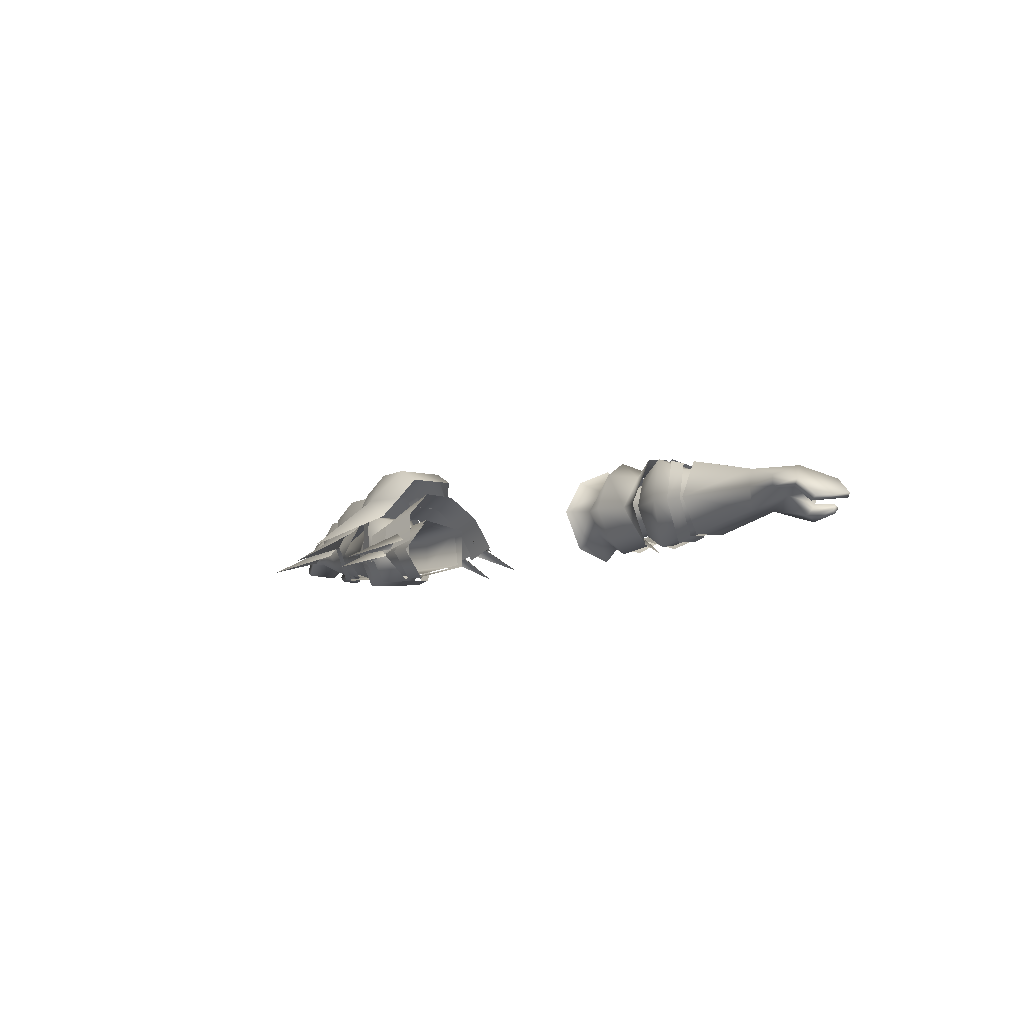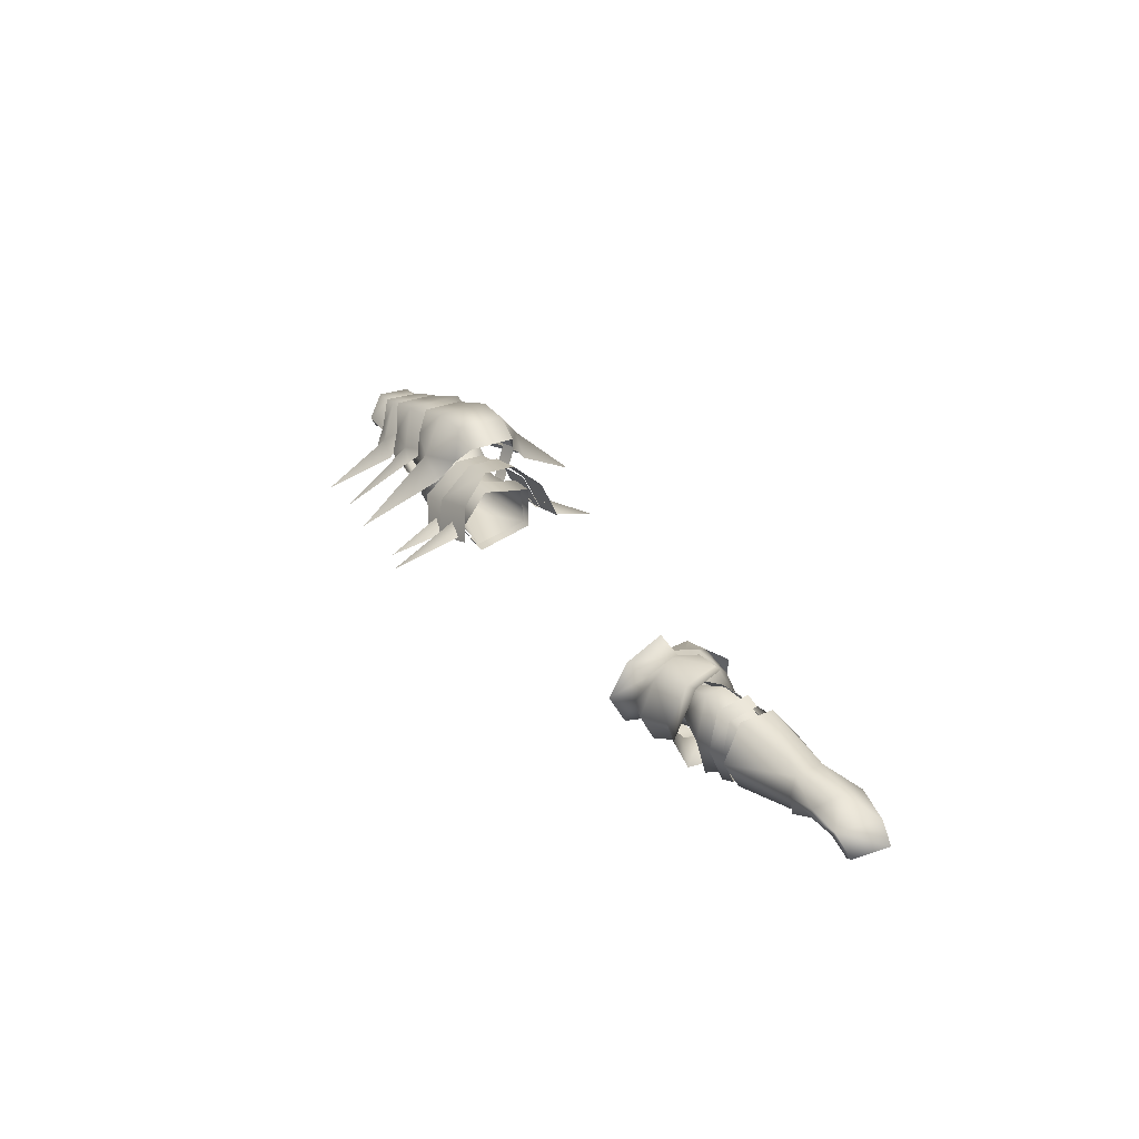
<metadata>
{"format":"obj","ext":"obj","renderer":"f3d","projection":"perspective","resolution":1024,"background":"white","views":[{"elev":-7.4,"azim":-125.5,"up":"+Y"},{"elev":31.1,"azim":-120.1,"up":"+Y"}]}
</metadata>
<code>
g mesh00
v -75.81 17.62 3.745
v -72.5 18.88 1.607
v -72.46 22.97 3.079
v -75.81 17.62 3.745
v -79.65 17.71 2.989
v -72.5 18.88 1.607
v -78.12 21 -0.4227
v -72.93 18.72 -4.326
v -75.17 19.99 -6.055
v -74.2 22.66 -5.893
v -79.59 22.02 -5.507
v -79.89 24.06 -5.796
v -74.2 22.66 -5.893
v -79.89 24.06 -5.796
v -73.45 25.98 -4.575
v -81.32 25.99 -0.606
v -73.02 26.02 1.158
v -80.65 24.87 3.71
v -72.46 22.97 3.079
v -77.28 19.88 5.343
v -75.81 17.62 3.745
f 1 2 3
f 4 5 6
f 6 5 7
f 6 7 8
f 8 7 9
f 8 9 10
f 10 9 11
f 10 11 12
f 13 14 15
f 15 14 16
f 15 16 17
f 17 16 18
f 17 18 19
f 19 18 20
f 19 20 21
v -45.11 27.87 -4.34
v -45.69 20.78 3.917
v -39.87 26.13 2.277
v -39.91 23.04 4.956
v -45.11 27.87 -4.34
v -51.5 30.6 -4.004
v -45.69 20.78 3.917
v -51.66 21.25 5.884
v -51.82 13.6 -4.088
v -51.82 13.6 -4.088
v -43.59 15.74 -3.407
v -45.69 20.78 3.917
v -39.95 18.49 4.76
v -39.91 23.04 4.956
v -52.94 21.27 -7.077
v -52.94 26.58 -3.182
v -46.16 26.58 -3.182
v -44.81 17.69 -1.749
v -53.19 16.99 -3.008
v -45.61 17.57 -4.453
v -52.94 21.27 -7.077
v -43.86 21.97 -8.197
v -46.16 26.58 -3.182
v -34.15 25.13 -7.785
v -34.14 27 -3.191
v -40.63 14.79 -4.919
v -37.63 15.29 -5.046
v -40.61 16.63 0.6495
v -37.5 16.5 0.6135
v -40.1 26.53 0.9592
v -37.27 26.65 1.014
v -40.68 28.92 -3.553
v -38.22 28.41 -4.195
v -44.81 17.69 -1.749
v -45.61 17.57 -4.453
v -34.14 15.71 -3.049
f 22 23 24
f 24 23 25
f 26 27 28
f 28 27 29
f 28 29 30
f 31 32 33
f 33 32 34
f 33 34 35
f 36 37 38
f 39 40 41
f 41 40 42
f 41 42 43
f 43 42 44
f 43 44 45
f 45 44 46
f 47 48 49
f 49 48 50
f 51 52 53
f 53 52 54
f 55 56 57
v -45.81 27.15 -6.515
v -51.42 29.97 -3.584
v -44.87 26.72 -4.193
v -59.49 22.46 5.604
v -72.46 22.97 3.079
v -72.5 18.88 1.607
v -58.36 15.25 -5.841
v -54.51 14.95 -1.182
v -57.23 15.66 -1.173
v -33.63 27.51 -12.1
v -36.56 27.7 -3.337
v -32.82 30.4 -4.667
v -45.04 27.61 -7.161
v -50.67 21.52 -13.19
v -49.75 30.28 -8.348
v -54.92 28.9 -1.854
v -64.44 27.41 -1.967
v -63.77 21.27 4.004
v -51.66 21.25 5.884
v -55.25 15.31 -1.618
v -51.82 13.6 -4.088
v -60.74 22.02 -9.828
v -74.2 22.66 -5.893
v -73.45 25.98 -4.575
v -51.5 30.6 -4.004
v -64.96 17.52 -1.168
v -48.79 12.83 -4.736
v -49.87 14.23 -9.448
v -44.07 15.14 -3.2
v -40.5 30.86 -7.143
v -36.56 27.7 -3.337
v -36.89 25.68 -9.826
v -45.95 21.52 -11.39
v -41.79 21.54 -14.31
v -45.14 16.68 -7.148
v -41.4 15.79 -11.22
v -40.54 13.42 -7.143
v -41.29 28.18 -11.29
v -37.13 21.54 -12.6
v -56.07 16.11 -5.885
v -52.15 13.79 -7.401
v -55.3 16.31 -1.043
v -51.42 14.25 -3.998
v -55.13 27.99 -1.39
v -51.42 29.97 -3.584
v -56.05 28.12 -6.356
v -52.01 30.2 -7.862
v -57.36 22.22 -8.468
v -53.21 22.14 -10.22
v -56.07 16.11 -5.885
v -52.15 13.79 -7.401
v -74.2 22.66 -5.893
v -60.74 22.02 -9.828
v -72.93 18.72 -4.326
v -60.07 15.54 -5.891
v -59.68 15.79 0.7114
v -52.01 30.2 -7.862
v -45.77 21.91 -7.829
v -53.21 22.14 -10.22
v -45.85 16.35 -5.321
v -52.15 13.79 -7.401
v -44.42 16.35 -3.457
v -51.42 14.25 -3.998
v -73.02 26.02 1.158
v -59.81 28.96 0.3231
v -60.02 28.92 -6.301
v -40.36 14.68 -3.372
v -55.66 14.32 -6.318
v -58.95 22.11 -8.826
v -56.25 21.99 -9.654
v -58.6 28.62 -7.491
v -55.9 29.38 -8.077
v -57.21 28.58 -0.9349
v -54.51 29.29 -0.9449
v -48.05 31.06 -2.326
v -43.45 28.46 -0.1456
v -39.51 28.83 -0.8403
v -64.75 26.1 -0.8679
v -55.13 27.99 -1.39
v -65.3 26.28 -4.882
v -56.05 28.12 -6.356
v -66.13 21.83 -6.125
v -57.36 22.22 -8.468
v -65.37 17.27 -4.471
v -56.07 16.11 -5.885
v -64.78 18.04 -0.3867
v -55.3 16.31 -1.043
v -36.89 25.68 -9.826
v -34.09 21.6 -15.98
v -37.13 21.54 -12.6
v -33.3 14.78 -12.1
v -36.89 17.07 -9.826
v -32.58 12.68 -4.852
v -36.16 15.88 -4.268
v -36.89 17.07 -9.826
v -36.16 15.88 -4.268
f 58 59 60
f 61 62 63
f 64 65 66
f 67 68 69
f 70 71 72
f 73 74 75
f 76 77 78
f 79 80 81
f 82 73 76
f 76 73 75
f 76 75 77
f 77 75 83
f 84 85 86
f 87 88 89
f 90 91 92
f 92 91 93
f 92 93 94
f 70 87 95
f 95 87 89
f 95 89 96
f 97 98 99
f 99 98 100
f 101 102 103
f 103 102 104
f 103 104 105
f 105 104 106
f 105 106 107
f 107 106 108
f 109 110 111
f 111 110 112
f 111 112 63
f 63 112 113
f 63 113 61
f 59 58 114
f 114 58 115
f 114 115 116
f 116 115 117
f 116 117 118
f 118 117 119
f 118 119 120
f 62 61 121
f 121 61 122
f 121 122 81
f 81 122 123
f 81 123 79
f 71 90 85
f 85 90 92
f 85 92 86
f 86 92 94
f 86 94 124
f 65 64 125
f 125 64 126
f 125 126 127
f 127 126 128
f 127 128 129
f 129 128 130
f 129 130 131
f 72 132 70
f 70 132 133
f 70 133 87
f 87 133 134
f 87 134 88
f 135 136 137
f 137 136 138
f 137 138 139
f 139 138 140
f 139 140 141
f 141 140 142
f 141 142 143
f 143 142 144
f 68 67 145
f 145 67 146
f 145 146 147
f 147 146 148
f 147 148 149
f 149 148 150
f 149 150 151
f 71 70 90
f 90 70 95
f 90 95 91
f 91 95 96
f 91 96 93
f 93 96 152
f 93 152 94
f 94 152 153
f 94 153 124
v 83.77 22.97 -6.874
v 74.97 23.08 -7.057
v 80.86 27.85 -3.609
v 77.57 26.95 -4.195
v 80.31 27.79 3.038
v 76.77 26.94 2.789
v 80.31 27.79 3.038
v 86.15 26.76 3.288
v 80.86 27.85 -3.609
v 86.51 26.86 -3.022
v 83.77 22.97 -6.874
v 76.77 26.94 2.789
v 72.99 21.85 5.362
v 80.31 27.79 3.038
v 82.58 23.09 7.084
v 86.15 26.76 3.288
v 91.02 21.25 3.699
v 86.51 26.86 -3.022
v 91.52 21.37 -1.92
v 83.77 22.97 -6.874
v 72.51 18.61 0.06696
v 79.18 18.24 2.63
v 75.59 17.25 3.185
v 72.46 22.97 3.079
v 72.51 18.61 0.06696
v 79.18 18.24 2.63
v 72.51 18.61 0.06696
v 77.57 21.65 -0.4059
v 72.93 18.72 -4.326
v 79.11 21.39 -5.671
v 74.2 22.66 -5.893
v 79.44 23.49 -5.767
v 75.59 17.25 3.185
v 76.96 20.5 5.067
v 72.46 22.97 3.079
v 80.52 25.18 3.874
v 73.02 26.02 1.158
v 80.4 25.26 -1.312
v 73.45 25.98 -4.575
v 79.44 23.49 -5.767
v 74.2 22.66 -5.893
f 154 155 156
f 156 155 157
f 156 157 158
f 158 157 159
f 160 161 162
f 162 161 163
f 162 163 164
f 165 166 167
f 167 166 168
f 167 168 169
f 169 168 170
f 169 170 171
f 171 170 172
f 171 172 173
f 174 175 176
f 177 178 176
f 179 180 181
f 181 180 182
f 181 182 183
f 183 182 184
f 183 184 185
f 186 187 188
f 188 187 189
f 188 189 190
f 190 189 191
f 190 191 192
f 192 191 193
f 192 193 194
v 48.11 15.96 -3.182
v 52.94 17.99 3.12
v 44.93 17.99 3.12
v 47.66 26.06 -3.182
v 50.47 21.27 -7.077
v 44.8 20.86 -8.462
v 48.11 15.96 -3.182
v 52.94 17.99 3.12
v 48.11 15.96 -3.182
v 52.94 15.96 -3.182
v 50.47 21.27 -7.077
v 52.94 21.27 -7.077
v 47.66 26.06 -3.182
v 52.83 25.72 -2.774
v 44.9 24.21 3.12
v 52.94 24.55 3.12
v 52.94 17.99 3.12
v 52.94 24.55 3.12
v 44.93 17.99 3.12
v 44.9 24.21 3.12
f 195 196 197
f 198 199 200
f 200 199 201
f 202 203 204
f 204 203 205
f 204 205 206
f 206 205 207
f 206 207 208
f 208 207 209
f 208 209 210
f 211 212 213
f 213 212 214
v 56.03 22.43 4.494
v 71.07 24.17 2.998
v 55.27 28.16 1.163
v 59.49 22.46 5.604
v 72.46 22.97 3.079
v 73.02 26.02 1.158
v 59.05 27.73 -10.04
v 66.62 27.43 -8.494
v 65.3 23.47 -10.17
v 51.9 29.84 -8.581
v 52.92 35.39 -5.77
v 76.15 21.51 -8.523
v 73.63 20.73 -10.3
v 71.1 24 -9.338
v 59.05 27.73 -10.04
v 55.04 26.28 -11.39
v 51.9 29.84 -8.581
v 45.03 32.76 -12.1
v 43.13 21.51 -27.42
v 40.59 28.8 -11.6
v 48.84 28.21 -11.53
v 43.13 21.51 -27.42
v 45.03 32.76 -12.1
v 45.03 32.76 8.749
v 48.84 28.21 8.088
v 52.62 29.23 6.883
v 63.54 30.35 -5.742
v 66.33 21.95 -10.48
v 60.74 22.02 -9.828
v 74.2 22.66 -5.893
v 72.93 18.72 -4.326
v 61.7 23.32 -10.94
v 55.04 26.28 8.042
v 55.6 19.84 17.84
v 59.05 27.73 6.83
v 73.63 20.73 -10.3
v 68.42 17.29 -24.01
v 71.1 24 -9.338
v 71.1 24 -9.338
v 68.42 17.29 -24.01
v 66.33 21.95 -10.48
v 69.98 24 6.508
v 67.39 17.37 18.48
v 72.45 20.73 8.525
v 65.8 21.95 7.784
v 67.39 17.37 18.48
v 69.98 24 6.508
v 40.59 28.8 8.247
v 38.9 33.03 4.715
v 40.22 39.63 3.009
v 35.09 37.03 2.815
v 35.09 37.03 -6.598
v 42.89 27.96 -3.699
v 52.01 30.2 -7.862
v 44.27 20.83 -9.116
v 53.21 21.05 -10.22
v 52.15 13.79 -7.401
v 48.48 28.86 7.737
v 45.58 28.76 8.732
v 49.16 14.49 3.883
v 45.79 15.25 4.005
v 49.16 14.49 3.883
v 45.79 15.25 4.005
v 49.58 13.6 -7.724
v 45.03 32.76 8.749
v 42.21 22.62 19.67
v 48.84 28.21 8.088
v 61.7 23.32 -10.94
v 56.64 19.16 -24.67
v 59.05 27.73 -10.04
v 59.05 27.73 -10.04
v 56.64 19.16 -24.67
v 55.04 26.28 -11.39
v 40.59 28.8 8.247
v 42.21 22.62 19.67
v 45.03 32.76 8.749
v 59.05 27.73 6.83
v 55.6 19.84 17.84
v 61.7 23.32 7.725
v 74.2 22.66 -5.893
v 60.74 22.02 -9.828
v 73.45 25.98 -4.575
v 60.02 28.92 -6.301
v 59.81 28.96 0.3231
v 70.85 19.17 0.4863
v 55.21 16.64 1.12
v 70.68 18.86 -2.739
v 56.07 16.11 -5.885
v 57.36 22.22 -7.841
v 55.27 28.16 1.163
v 71.07 24.17 2.998
v 56.05 28.12 -6.356
v 72.27 25.35 -2.758
v 72.57 21.98 -4.878
v 65.8 21.95 7.784
v 69.98 24 6.508
v 63.54 30.35 2.39
v 73.25 30.84 3.257
v 73.56 30.84 -5.907
v 76.93 24.09 -6.984
v 72.45 20.73 8.525
v 74.97 21.75 6.55
v 75.55 24.09 5.321
v 80.38 28.14 2.911
v 81.01 28.14 -3.874
v 44.27 20.83 -9.116
v 52.15 13.79 -7.401
v 44.07 15.03 -3.2
v 50.89 14.43 2.662
v 48.42 17.8 3.94
v 51.08 22.48 5.764
v 48.17 24.72 3.933
v 50.76 29.82 2.476
v 42.89 27.96 -3.699
v 62.53 23.79 -10.39
v 66.14 23.76 -9.165
v 63.21 15.94 -6.512
v 66.56 16.51 -6.099
v 62.86 17.05 3.306
v 66.19 17.63 3.128
v 62.43 23.61 7.275
v 65.79 23.73 6.205
v 72.51 18.61 0.06696
v 59.68 16.75 0.7114
v 60.07 16.51 -6.05
v 61.7 23.32 7.725
v 65.3 23.47 6.586
v 59.05 27.73 6.83
v 66.62 27.43 5.171
v 62.53 34.74 4.341
v 71.83 31.38 2.688
v 62.53 34.7 -7.037
v 72.11 31.38 -5.418
v 40.59 28.8 -11.6
v 38.9 33.03 -8.376
v 45.03 32.76 -12.1
v 40.22 39.63 -6.815
v 47.92 39.45 -7.03
v 47.92 39.45 3.202
v 57.71 35.95 2.256
v 53.73 32.96 5.332
v 46.01 14.32 -7.975
v 46.47 21.5 -11.64
v 50.13 21.11 -11.03
v 46.93 28.98 -11.85
v 50.69 28.92 -10.64
v 52.95 35.49 2.278
v 51.76 29.88 5.16
v 55.04 26.28 8.042
v 57.71 35.95 -5.608
v 53.73 32.96 -9.243
v 52.62 29.23 -10.24
v 48.84 28.21 -11.53
v 56.07 16.11 -5.885
v 57.36 22.22 -7.841
v 53.21 21.05 -10.22
v 56.05 28.12 -6.356
v 52.01 30.2 -7.862
v 55.27 28.16 1.163
v 56.03 22.43 4.494
v 55.21 16.64 1.12
v 50.89 14.43 2.662
v 56.07 16.11 -5.885
f 215 216 217
f 218 219 220
f 221 222 223
f 224 225 221
f 226 227 228
f 229 230 231
f 232 233 234
f 235 236 237
f 238 239 240
f 241 228 242
f 243 244 245
f 223 246 221
f 247 248 249
f 250 251 252
f 253 254 255
f 256 257 258
f 259 260 261
f 262 238 263
f 263 238 264
f 263 264 265
f 265 264 266
f 267 268 269
f 269 268 270
f 269 270 271
f 272 273 274
f 274 273 275
f 276 277 278
f 279 280 281
f 282 283 284
f 285 286 287
f 288 289 290
f 291 292 293
f 294 295 296
f 296 295 297
f 296 297 220
f 220 297 298
f 220 298 218
f 216 215 299
f 299 215 300
f 299 300 301
f 301 300 302
f 301 302 303
f 304 305 306
f 306 305 307
f 306 307 303
f 303 307 308
f 303 308 301
f 309 310 311
f 311 310 312
f 311 312 241
f 241 312 313
f 241 313 228
f 228 313 314
f 228 314 226
f 315 316 310
f 310 316 317
f 310 317 312
f 312 317 318
f 312 318 313
f 313 318 319
f 313 319 314
f 320 321 322
f 322 321 323
f 322 323 324
f 324 323 325
f 324 325 326
f 326 325 327
f 326 327 328
f 328 327 268
f 329 330 331
f 331 330 332
f 331 332 333
f 333 332 334
f 333 334 335
f 335 334 336
f 219 218 337
f 337 218 338
f 337 338 245
f 245 338 339
f 245 339 243
f 340 341 342
f 342 341 343
f 342 343 344
f 344 343 345
f 344 345 346
f 346 345 347
f 346 347 222
f 348 349 350
f 350 349 351
f 350 351 352
f 352 351 353
f 352 353 354
f 354 353 355
f 349 266 351
f 351 266 264
f 351 264 353
f 353 264 238
f 353 238 355
f 355 238 240
f 277 356 278
f 278 356 357
f 278 357 358
f 358 357 359
f 358 359 360
f 222 221 346
f 346 221 225
f 346 225 344
f 344 225 361
f 344 361 342
f 342 361 362
f 342 362 363
f 354 364 352
f 352 364 365
f 352 365 350
f 350 365 366
f 350 366 367
f 368 271 369
f 369 271 370
f 369 370 371
f 371 370 372
f 371 372 373
f 373 372 327
f 373 327 374
f 374 327 325
f 374 325 375
f 375 325 376
f 375 376 377
f 377 376 321
v -75.81 17.62 3.745
v -79.57 16.47 4.374
v -79.65 17.71 2.989
v -86.99 23.22 2.974
v -85.31 22.87 -5.199
v -90.19 20.37 2.415
v -88.82 19.52 -4.402
v -78.12 21 -0.4227
v -79.59 22.02 -5.507
v -75.17 19.99 -6.055
v -84.25 17.53 4.802
v -84.29 18.62 5.768
v -79.89 24.06 -5.796
v -85.31 22.87 -5.199
v -84.28 21.46 -4.936
v -88.82 19.52 -4.402
v -77.28 19.88 5.343
v -80 18.54 5.938
v -85.97 21.78 3.696
v -89.27 19.68 2.988
v -87.45 18.77 -4.171
v -90.19 20.37 2.415
v -88.82 19.52 -4.402
v -89.27 19.68 2.988
v -85.97 21.78 3.696
v -81.29 22.75 4.088
v -79.65 17.71 2.989
v -79.57 16.47 4.374
v -84.32 18.18 4.122
v -79.89 24.06 -5.796
v -81.32 25.99 -0.606
v -80.65 24.87 3.71
v -79.85 19.7 4.515
v -84.37 19.14 4.841
v -84.25 17.53 4.802
v -84.29 18.62 5.768
v -84.37 19.14 4.841
v -79.85 19.7 4.515
v -81.29 22.75 4.088
f 378 379 380
f 381 382 383
f 383 382 384
f 385 386 387
f 388 379 389
f 390 386 391
f 391 386 392
f 391 392 393
f 378 394 379
f 379 394 395
f 379 395 389
f 396 397 398
f 398 397 399
f 398 399 400
f 383 401 381
f 381 401 402
f 381 402 403
f 404 405 406
f 406 405 388
f 407 382 408
f 408 382 381
f 408 381 409
f 409 381 403
f 409 403 394
f 394 403 410
f 394 410 395
f 395 410 411
f 395 411 389
f 412 413 406
f 406 413 414
f 406 414 404
f 404 414 415
f 404 415 385
f 385 415 416
f 385 416 386
f 386 416 396
f 386 396 392
f 392 396 398
f 392 398 393
v 33.86 18.01 4.469
v 44.93 17.99 3.12
v 34.09 25.4 3.729
v 44.9 24.21 3.12
v 38.17 17.49 4.528
v 32.57 17.49 4.695
v 38.61 14.69 -5.841
v 32.97 14.61 -6.111
v 39.89 18.52 -13.67
v 37.83 16.29 -23.81
v 38.84 21.81 -12.63
v 35.82 19.41 8.154
v 37.88 15.47 16.61
v 39 22.18 6.872
v 39 22.18 6.872
v 37.88 15.47 16.61
v 40.08 19.02 8.196
v 31.94 23.87 -12.92
v 30.61 17.55 -26.87
v 28.43 22.16 -13.57
v 28.72 21.16 8.608
v 30.86 17.31 18.64
v 32.09 23.55 7.532
v 32.09 23.55 7.532
v 30.86 17.31 18.64
v 33.01 20.23 8.904
v 32.86 20.42 -14.22
v 31.94 23.87 -12.92
v 38.84 21.81 -12.63
v 35.83 19.22 -13.5
v 34.09 25.4 3.729
v 44.9 24.21 3.12
v 34.41 26.95 -4.37
v 47.66 26.06 -3.182
v 34.65 20.44 -9.467
v 44.8 20.86 -8.462
v 34.61 15.21 -5.779
v 48.11 15.96 -3.182
v 33.86 18.01 4.469
v 44.93 17.99 3.12
v 38.61 14.69 -5.841
v 32.97 14.61 -6.111
v 38.85 20.74 -9.522
v 33.31 20.72 -10.01
v 39.17 27.06 -4.427
v 33.4 27.67 -4.591
v 38.55 25.18 5.224
v 32.89 25.77 5.096
v 38.17 17.49 4.528
v 32.57 17.49 4.695
v 37.21 31.08 -5.193
v 37.14 31 0.5792
v 45.1 29.26 0.8604
v 36.12 26.87 5.651
v 44.07 24.97 5.782
v 33.76 20.34 8.134
v 42.11 18.71 8.216
v 38.81 31.33 0.9717
v 38.75 31.35 -5.429
v 31.13 33.29 -5.69
v 37.36 26.13 -12.63
v 29.06 28.15 -11.5
v 35.01 19.64 -14.61
v 26.22 21.95 -13.28
v 31.13 32.99 0.8604
v 29.25 28.24 6.158
v 37.34 26.16 6.457
v 26.57 21.63 8.46
v 35.1 19.4 9.052
v 45.1 29.31 -5.02
v 43.78 24.36 -12.65
v 35.79 25.24 -12.7
v 41.88 18.27 -13.75
v 33.79 20.22 -13.54
f 417 418 419
f 419 418 420
f 421 422 423
f 423 422 424
f 425 426 427
f 428 429 430
f 431 432 433
f 434 435 436
f 437 438 439
f 440 441 442
f 443 435 444
f 445 426 446
f 447 448 449
f 449 448 450
f 449 450 451
f 451 450 452
f 451 452 453
f 453 452 454
f 453 454 455
f 455 454 456
f 457 458 459
f 459 458 460
f 459 460 461
f 461 460 462
f 461 462 463
f 463 462 464
f 463 464 465
f 465 464 466
f 467 468 469
f 469 468 470
f 469 470 471
f 471 470 472
f 471 472 473
f 474 475 476
f 476 475 477
f 476 477 478
f 478 477 479
f 478 479 480
f 476 481 474
f 474 481 482
f 474 482 483
f 483 482 484
f 483 484 485
f 469 486 467
f 467 486 487
f 467 487 488
f 488 487 489
f 488 489 490
v -37.39 29.12 -2.238
v -37.7 27.91 1.822
v -33.09 27.54 0.806
v -33.09 27.54 0.806
v -33.53 27.31 -5.083
v -34.15 25.13 -7.785
v -34.17 21.65 -9.96
v -43.86 21.97 -8.197
v -34.15 16.6 -8.625
v -45.61 17.57 -4.453
v -34.14 15.71 -3.049
v -43.59 15.74 -3.407
v -33.56 15.05 -4.13
v -39.95 18.49 4.76
v -32.94 18.31 5.434
v -39.91 23.04 4.956
v -32.86 23.71 5.408
v -39.87 26.13 2.277
v -33.09 27.54 0.806
v -45.11 27.87 -4.34
v -33.53 27.31 -5.083
v -37.42 14.39 -0.3666
v -33.56 15.05 -4.13
v -37.57 17.79 6.671
v -32.94 18.31 5.434
v -37.81 24.32 6.661
v -32.86 23.71 5.408
f 491 492 493
f 494 495 491
f 496 497 498
f 498 497 499
f 498 499 500
f 500 499 501
f 502 503 504
f 504 503 505
f 504 505 506
f 506 505 507
f 506 507 508
f 508 507 509
f 508 509 510
f 510 509 511
f 512 513 514
f 514 513 515
f 514 515 516
f 516 515 517
f 516 517 492
f 492 517 494
v 88.41 18.89 3.127
v 86.96 19.07 -4.287
v 88.14 19.91 -4.526
v 84.26 19.32 4.587
v 84.34 20.04 3.521
v 79.67 20.31 4.21
v 88.41 18.89 3.127
v 89.85 19.97 2.533
v 85.49 21.27 3.859
v 84.28 18.71 2.696
v 84.21 17.81 3.476
v 79.18 18.24 2.63
v 89.85 19.97 2.533
v 75.59 17.25 3.185
v 79.1 16.97 4.063
v 79.55 19.11 5.684
v 76.96 20.5 5.067
v 75.59 17.25 3.185
v 84.21 21.49 -5.08
v 85.3 22.95 -5.352
v 88.14 19.91 -4.526
v 79.18 18.24 2.63
v 79.1 16.97 4.063
v 75.59 17.25 3.185
v 85.49 21.27 3.859
v 81.19 21.81 4.264
v 79.55 19.11 5.684
v 80.52 25.18 3.874
v 87.08 23.32 3.112
v 80.4 25.26 -1.312
v 85.3 22.95 -5.352
v 79.44 23.49 -5.767
v 84.26 19.32 4.587
v 84.21 17.81 3.476
v 84.34 20.04 3.521
v 84.28 18.71 2.696
v 79.67 20.31 4.21
v 88.14 19.91 -4.526
v 81.19 21.81 4.264
v 77.57 21.65 -0.4059
v 79.11 21.39 -5.671
v 79.44 23.49 -5.767
f 518 519 520
f 521 522 523
f 524 525 526
f 527 528 529
f 530 518 520
f 531 532 533
f 533 534 535
f 536 537 519
f 519 537 538
f 539 540 541
f 519 518 536
f 536 518 542
f 536 542 543
f 521 544 528
f 528 544 532
f 528 532 529
f 545 546 547
f 547 546 548
f 547 548 549
f 550 551 552
f 552 551 553
f 552 553 554
f 555 548 525
f 525 548 546
f 525 546 526
f 526 546 545
f 526 545 556
f 556 545 534
f 556 534 523
f 523 534 533
f 523 533 521
f 553 539 554
f 554 539 557
f 554 557 543
f 543 557 558
f 543 558 536
f 536 558 559
f 536 559 537

</code>
